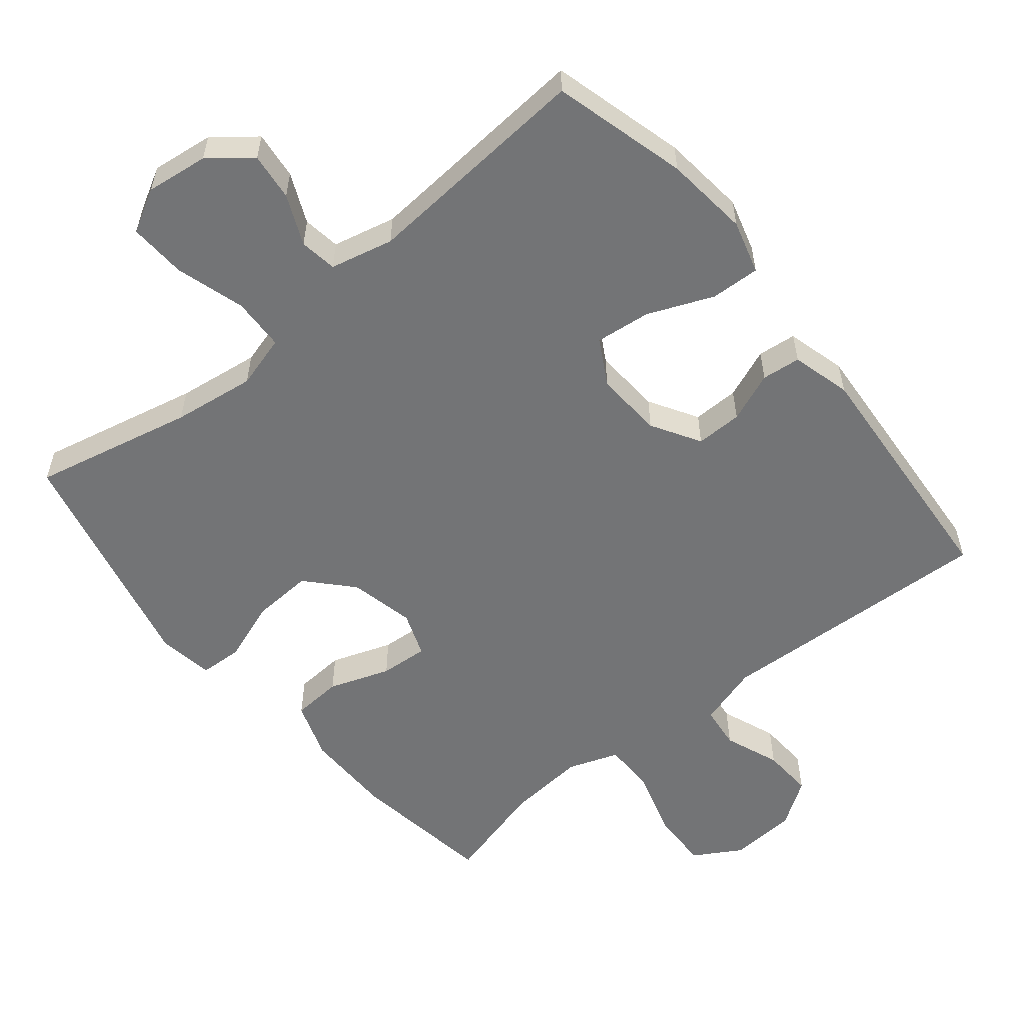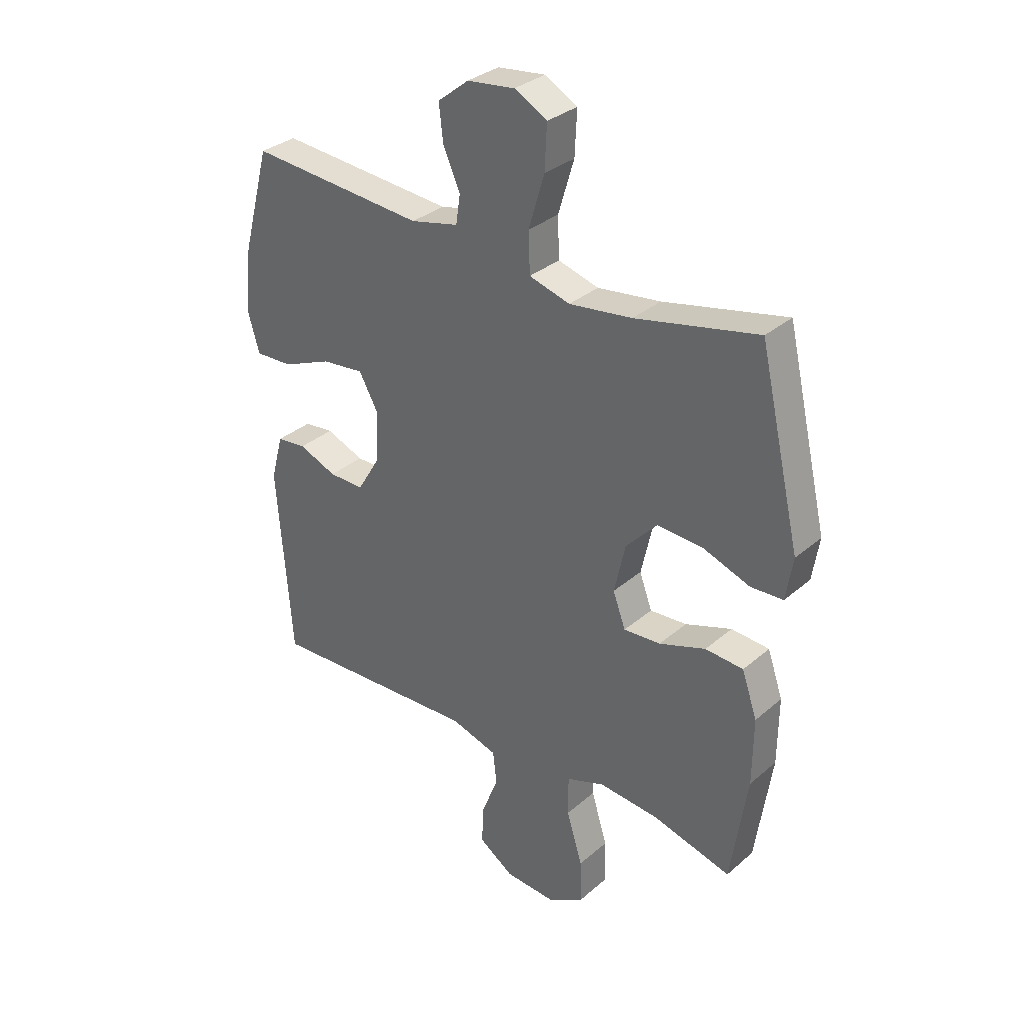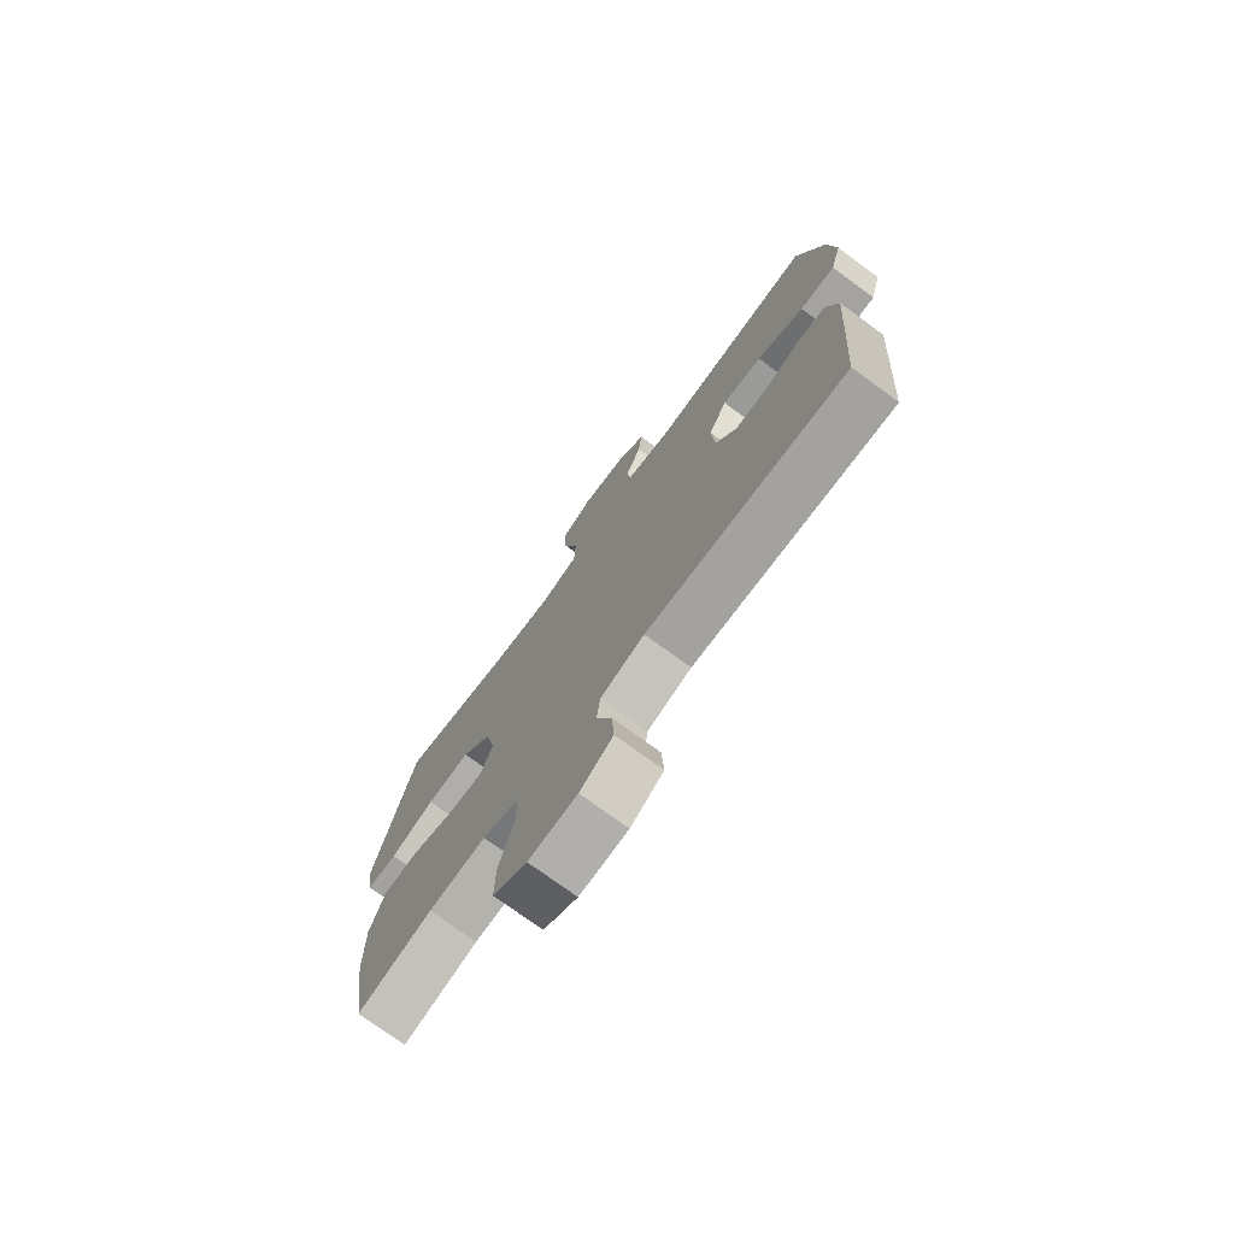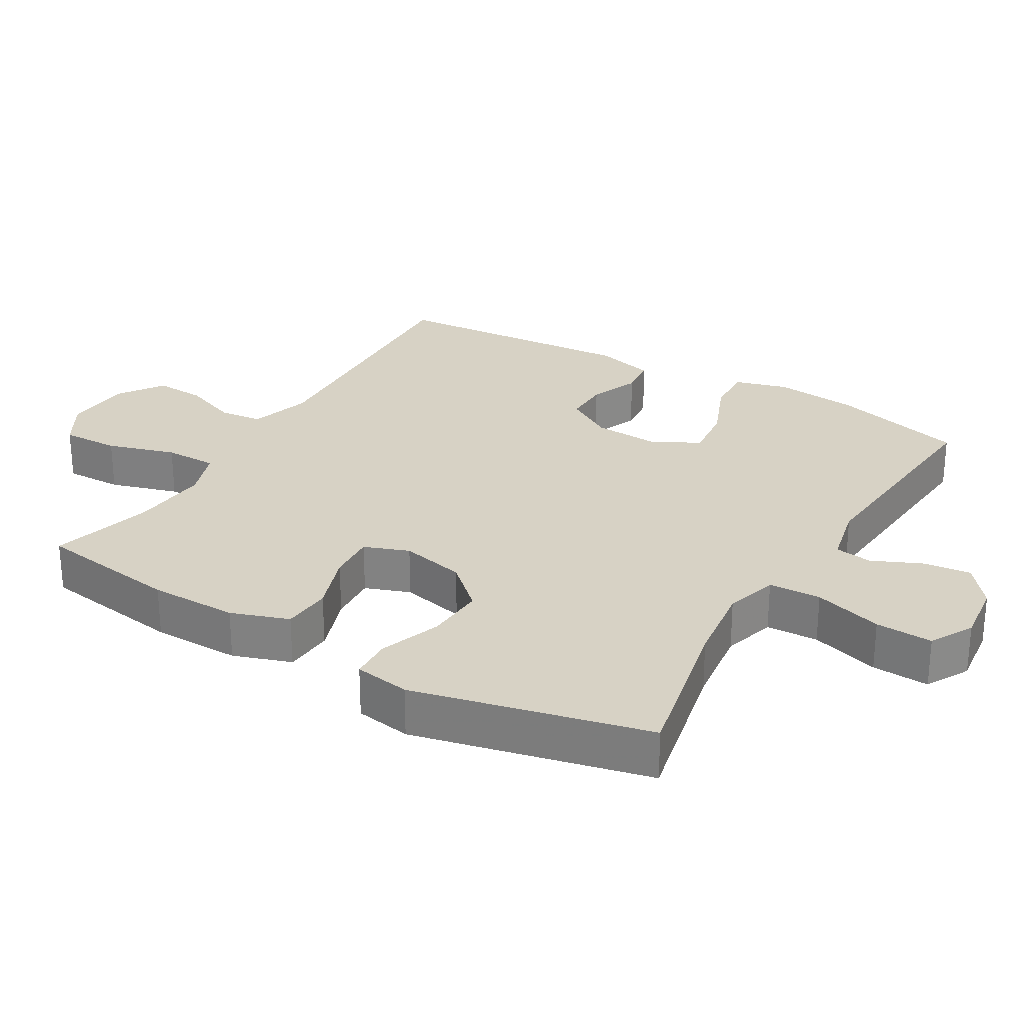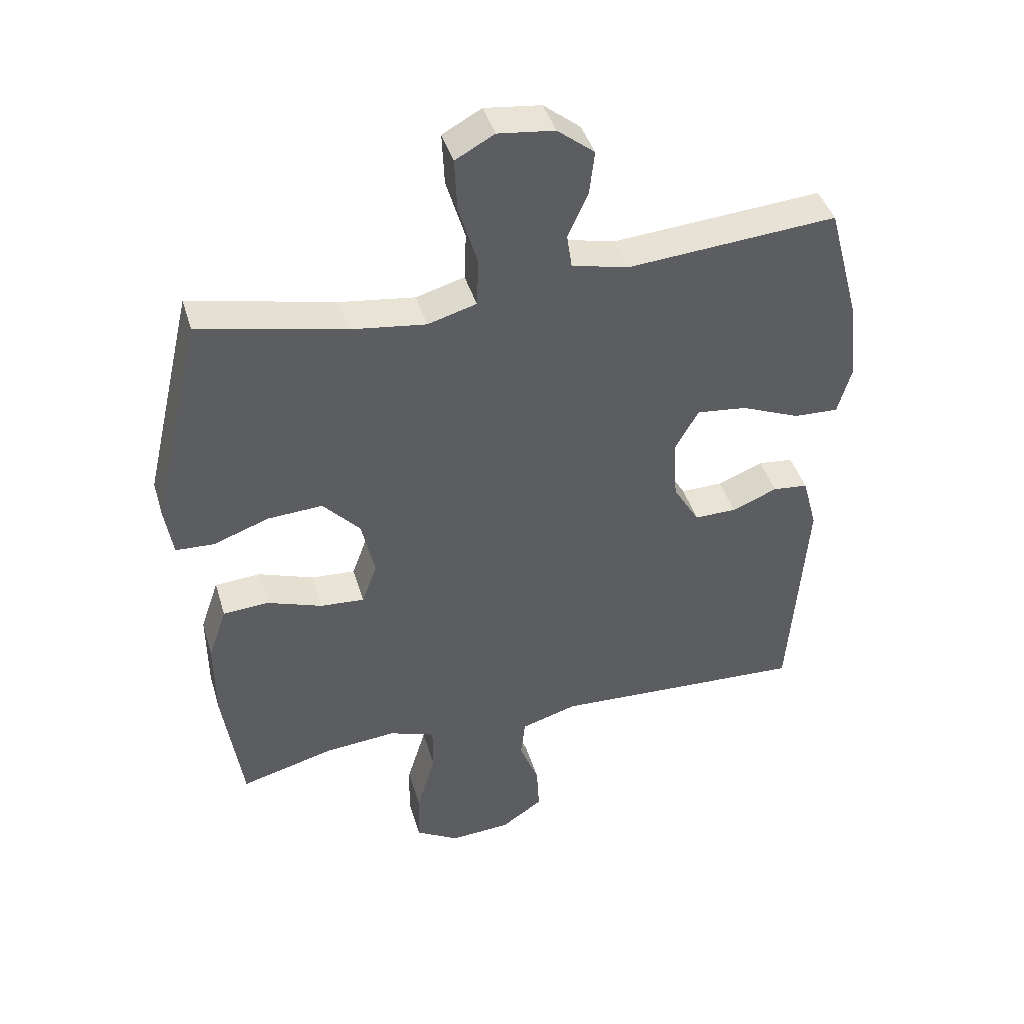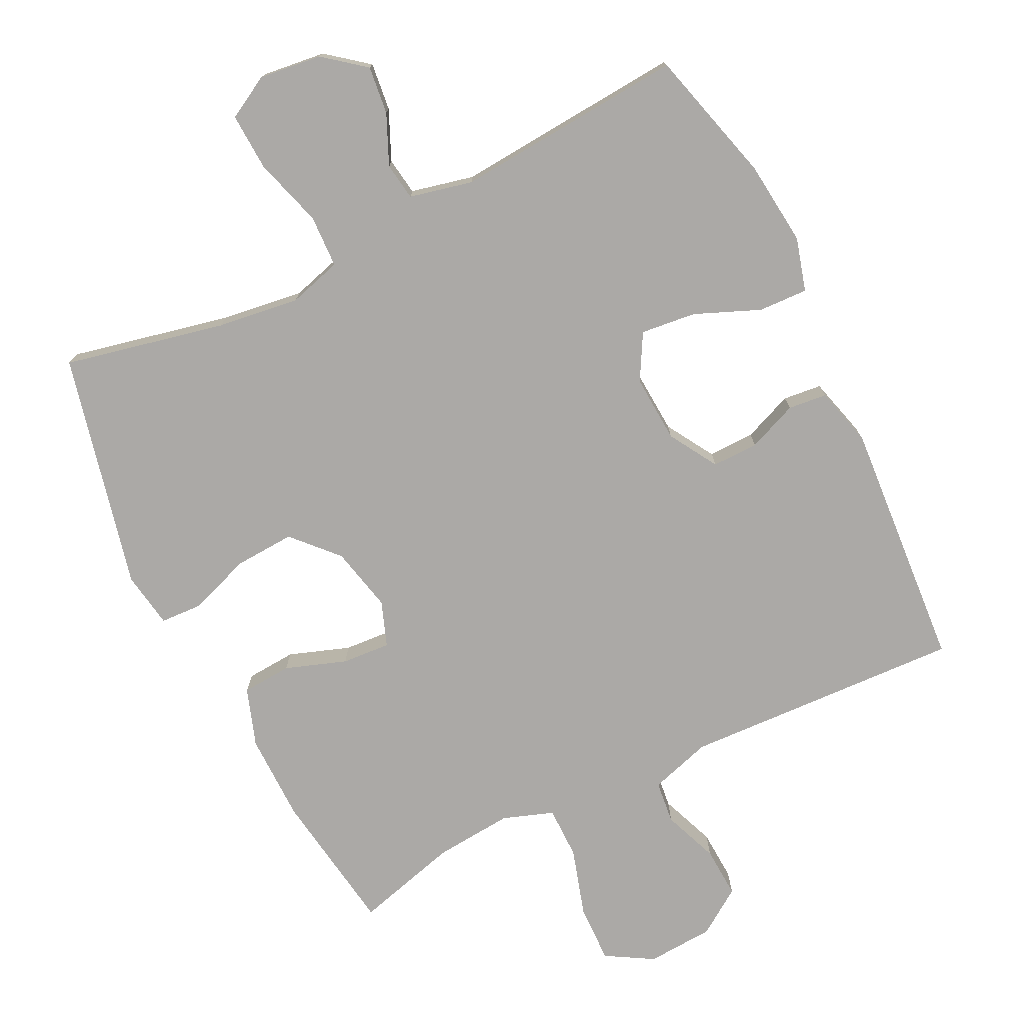
<metadata>
{"format":"obj","ext":"obj","renderer":"f3d","projection":"perspective","resolution":1024,"background":"white","views":[{"elev":-56.2,"azim":39.2,"up":"+Y"},{"elev":32.5,"azim":-139.8,"up":"+Z"},{"elev":-75.0,"azim":53.8,"up":"+Z"},{"elev":27.4,"azim":-59.4,"up":"+Y"},{"elev":42.3,"azim":-16.2,"up":"+Z"},{"elev":-75.6,"azim":26.3,"up":"+Y"}]}
</metadata>
<code>
v 0.5 0.07 0.5
v 0.552 0.07 0.306
v 0.565 0.07 0.184
v 0.543 0.07 0.107
v 0.472 0.07 0.11
v 0.378 0.07 0.149
v 0.298 0.07 0.158
v 0.261 0.07 0.092
v 0.267 0.07 -0.006
v 0.309 0.07 -0.076
v 0.376 0.07 -0.075
v 0.448 0.07 -0.046
v 0.504 0.07 -0.052
v 0.527 0.07 -0.138
v 0.5 0.07 -0.5
v 0.096 0.07 -0.481
v 0.007 0.07 -0.508
v 0 0.07 -0.57
v 0.031 0.07 -0.65
v 0.035 0.07 -0.724
v -0.031 0.07 -0.769
v -0.128 0.07 -0.775
v -0.196 0.07 -0.735
v -0.194 0.07 -0.651
v -0.164 0.07 -0.552
v -0.164 0.07 -0.476
v -0.237 0.07 -0.45
v -0.351 0.07 -0.46
v -0.5 0.07 -0.5
v -0.531 0.07 -0.292
v -0.532 0.07 -0.164
v -0.503 0.07 -0.08
v -0.431 0.07 -0.075
v -0.343 0.07 -0.106
v -0.273 0.07 -0.111
v -0.249 0.07 -0.046
v -0.27 0.07 0.048
v -0.329 0.07 0.112
v -0.416 0.07 0.107
v -0.505 0.07 0.075
v -0.566 0.07 0.078
v -0.579 0.07 0.159
v -0.5 0.07 0.5
v -0.268 0.07 0.449
v -0.149 0.07 0.433
v -0.072 0.07 0.455
v -0.069 0.07 0.531
v -0.099 0.07 0.631
v -0.103 0.07 0.714
v -0.041 0.07 0.748
v 0.049 0.07 0.737
v 0.108 0.07 0.69
v 0.1 0.07 0.621
v 0.068 0.07 0.549
v 0.076 0.07 0.495
v 0.167 0.07 0.474
v 0.5 0 0.5
v 0.552 0 0.306
v 0.565 0 0.184
v 0.543 0 0.107
v 0.472 0 0.11
v 0.378 0 0.149
v 0.298 0 0.158
v 0.261 0 0.092
v 0.267 0 -0.006
v 0.309 0 -0.076
v 0.376 0 -0.075
v 0.448 0 -0.046
v 0.504 0 -0.052
v 0.527 0 -0.138
v 0.5 0 -0.5
v 0.096 0 -0.481
v 0.007 0 -0.508
v 0 0 -0.57
v 0.031 0 -0.65
v 0.035 0 -0.724
v -0.031 0 -0.769
v -0.128 0 -0.775
v -0.196 0 -0.735
v -0.194 0 -0.651
v -0.164 0 -0.552
v -0.164 0 -0.476
v -0.237 0 -0.45
v -0.351 0 -0.46
v -0.5 0 -0.5
v -0.531 0 -0.292
v -0.532 0 -0.164
v -0.503 0 -0.08
v -0.431 0 -0.075
v -0.343 0 -0.106
v -0.273 0 -0.111
v -0.249 0 -0.046
v -0.27 0 0.048
v -0.329 0 0.112
v -0.416 0 0.107
v -0.505 0 0.075
v -0.566 0 0.078
v -0.579 0 0.159
v -0.5 0 0.5
v -0.268 0 0.449
v -0.149 0 0.433
v -0.072 0 0.455
v -0.069 0 0.531
v -0.099 0 0.631
v -0.103 0 0.714
v -0.041 0 0.748
v 0.049 0 0.737
v 0.108 0 0.69
v 0.1 0 0.621
v 0.068 0 0.549
v 0.076 0 0.495
v 0.167 0 0.474
f 51 52 53 54
f 49 50 51 54
f 47 48 49 54
f 46 47 54 55
f 45 46 55 56
f 41 42 43 44
f 39 40 41 44
f 38 39 44 45
f 37 38 45 56
f 31 32 33 34
f 31 34 35
f 28 29 30 31
f 27 28 31 35
f 26 27 35 36
f 22 23 24 25
f 22 25 26
f 21 22 26
f 18 19 20 21
f 17 18 21 26
f 16 17 26 36
f 11 12 13 14
f 10 11 14 15
f 9 10 15 16
f 3 4 5 6
f 3 6 7
f 2 3 7
f 1 2 7
f 56 1 7
f 37 56 7 8
f 16 36 37
f 8 9 16 37
f 110 109 108 107
f 110 107 106 105
f 110 105 104 103
f 111 110 103 102
f 112 111 102 101
f 100 99 98 97
f 100 97 96 95
f 101 100 95 94
f 112 101 94 93
f 90 89 88 87
f 91 90 87
f 87 86 85 84
f 91 87 84 83
f 92 91 83 82
f 81 80 79 78
f 82 81 78
f 82 78 77
f 77 76 75 74
f 82 77 74 73
f 92 82 73 72
f 70 69 68 67
f 71 70 67 66
f 72 71 66 65
f 62 61 60 59
f 63 62 59
f 63 59 58
f 63 58 57
f 63 57 112
f 64 63 112 93
f 93 92 72
f 93 72 65 64
f 1 57 58 2
f 2 58 59 3
f 3 59 60 4
f 4 60 61 5
f 5 61 62 6
f 6 62 63 7
f 7 63 64 8
f 8 64 65 9
f 9 65 66 10
f 10 66 67 11
f 11 67 68 12
f 12 68 69 13
f 13 69 70 14
f 14 70 71 15
f 15 71 72 16
f 16 72 73 17
f 17 73 74 18
f 18 74 75 19
f 19 75 76 20
f 20 76 77 21
f 21 77 78 22
f 22 78 79 23
f 23 79 80 24
f 24 80 81 25
f 25 81 82 26
f 26 82 83 27
f 27 83 84 28
f 28 84 85 29
f 29 85 86 30
f 30 86 87 31
f 31 87 88 32
f 32 88 89 33
f 33 89 90 34
f 34 90 91 35
f 35 91 92 36
f 36 92 93 37
f 37 93 94 38
f 38 94 95 39
f 39 95 96 40
f 40 96 97 41
f 41 97 98 42
f 42 98 99 43
f 43 99 100 44
f 44 100 101 45
f 45 101 102 46
f 46 102 103 47
f 47 103 104 48
f 48 104 105 49
f 49 105 106 50
f 50 106 107 51
f 51 107 108 52
f 52 108 109 53
f 53 109 110 54
f 54 110 111 55
f 55 111 112 56
f 56 112 57 1

</code>
